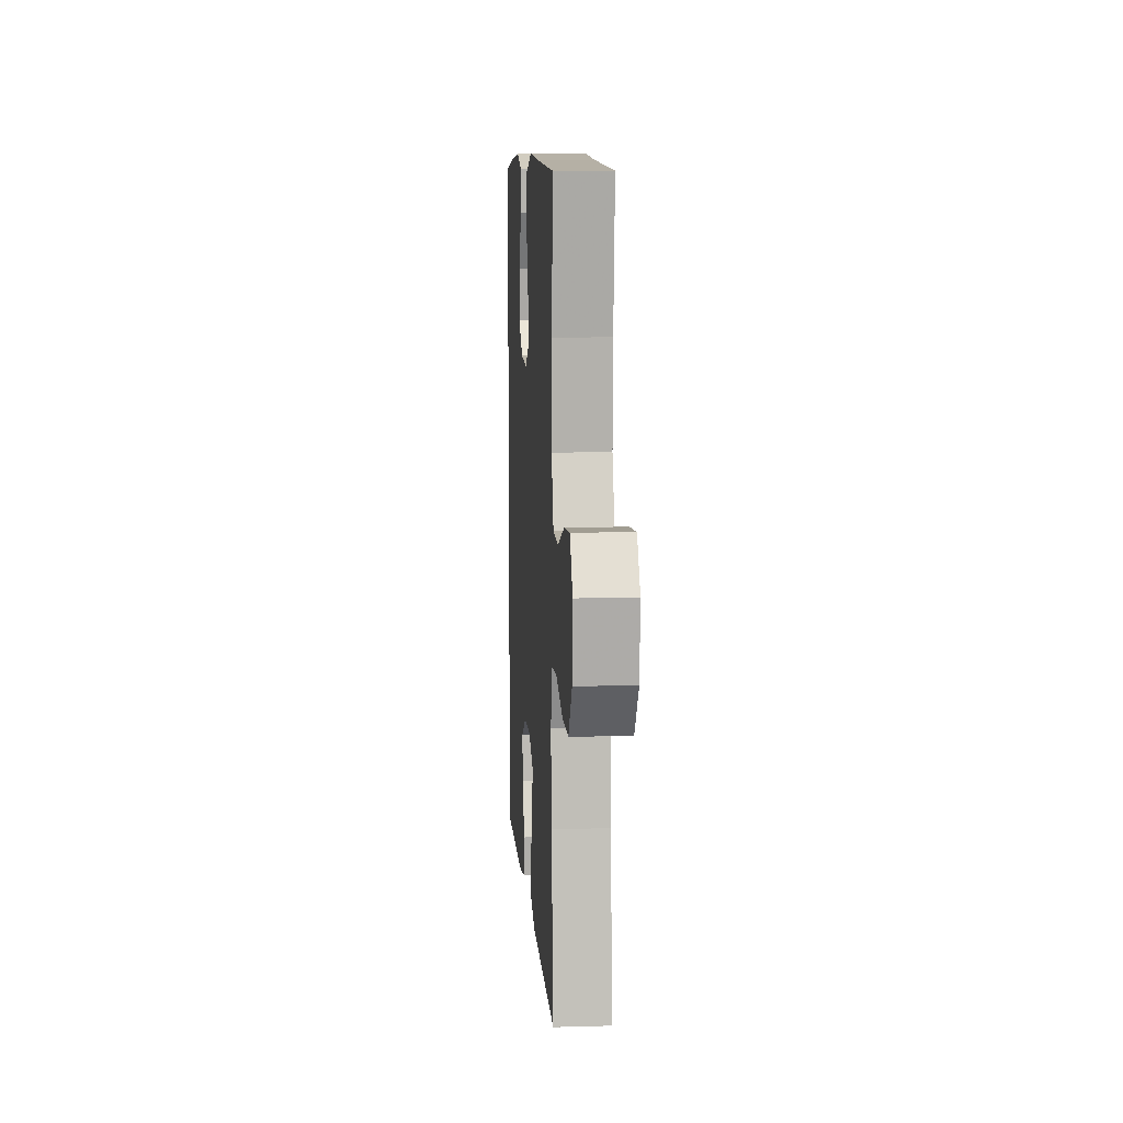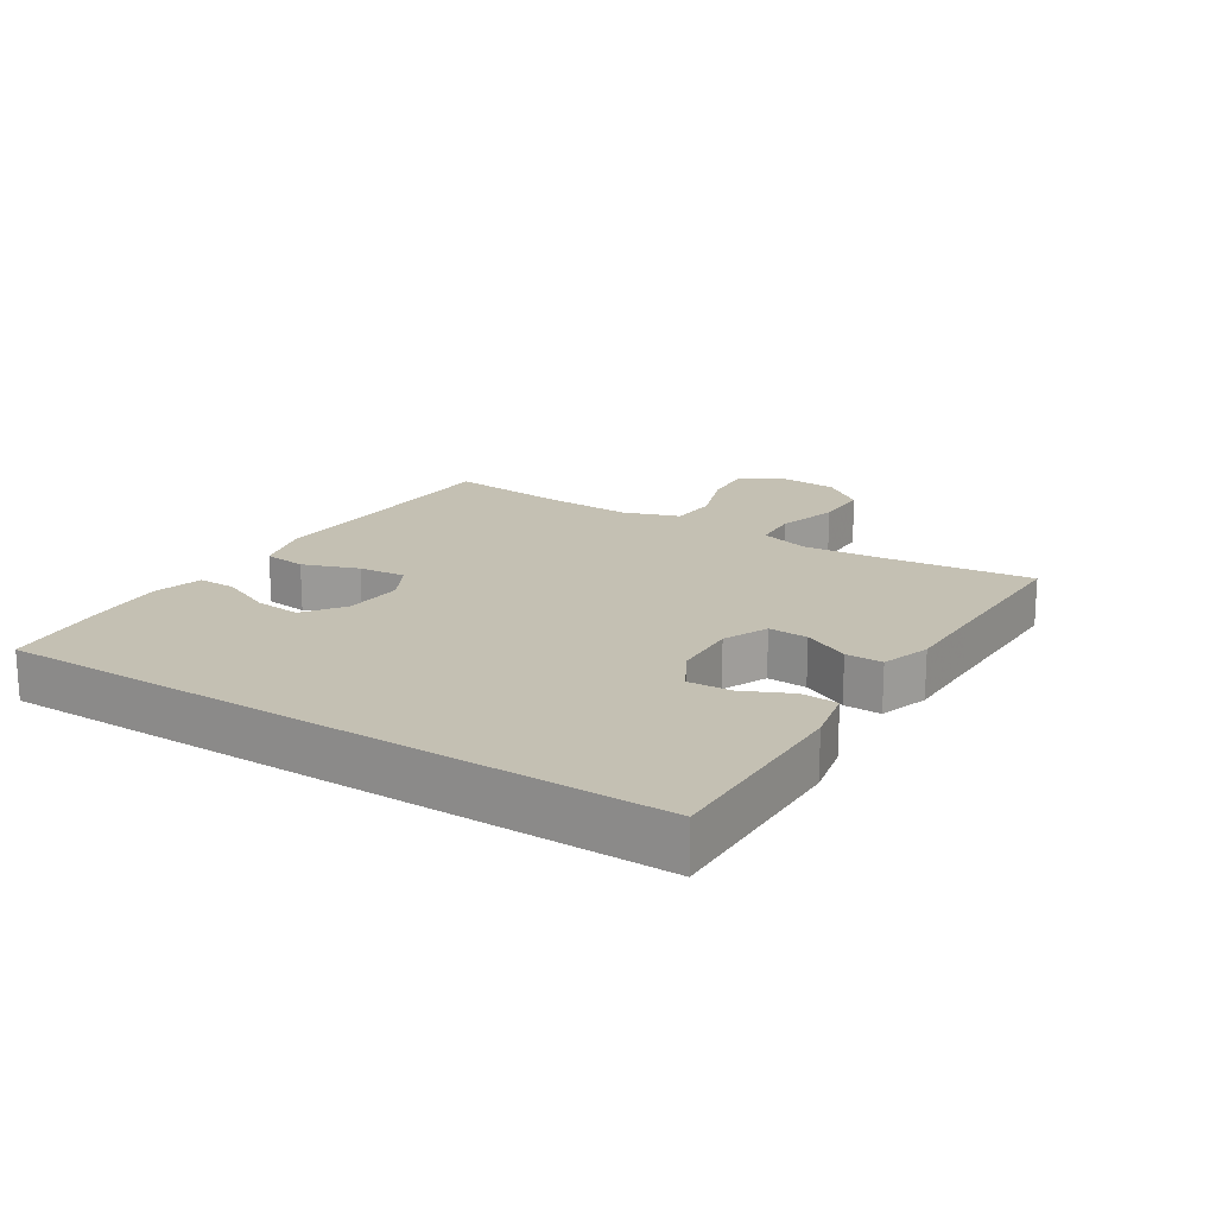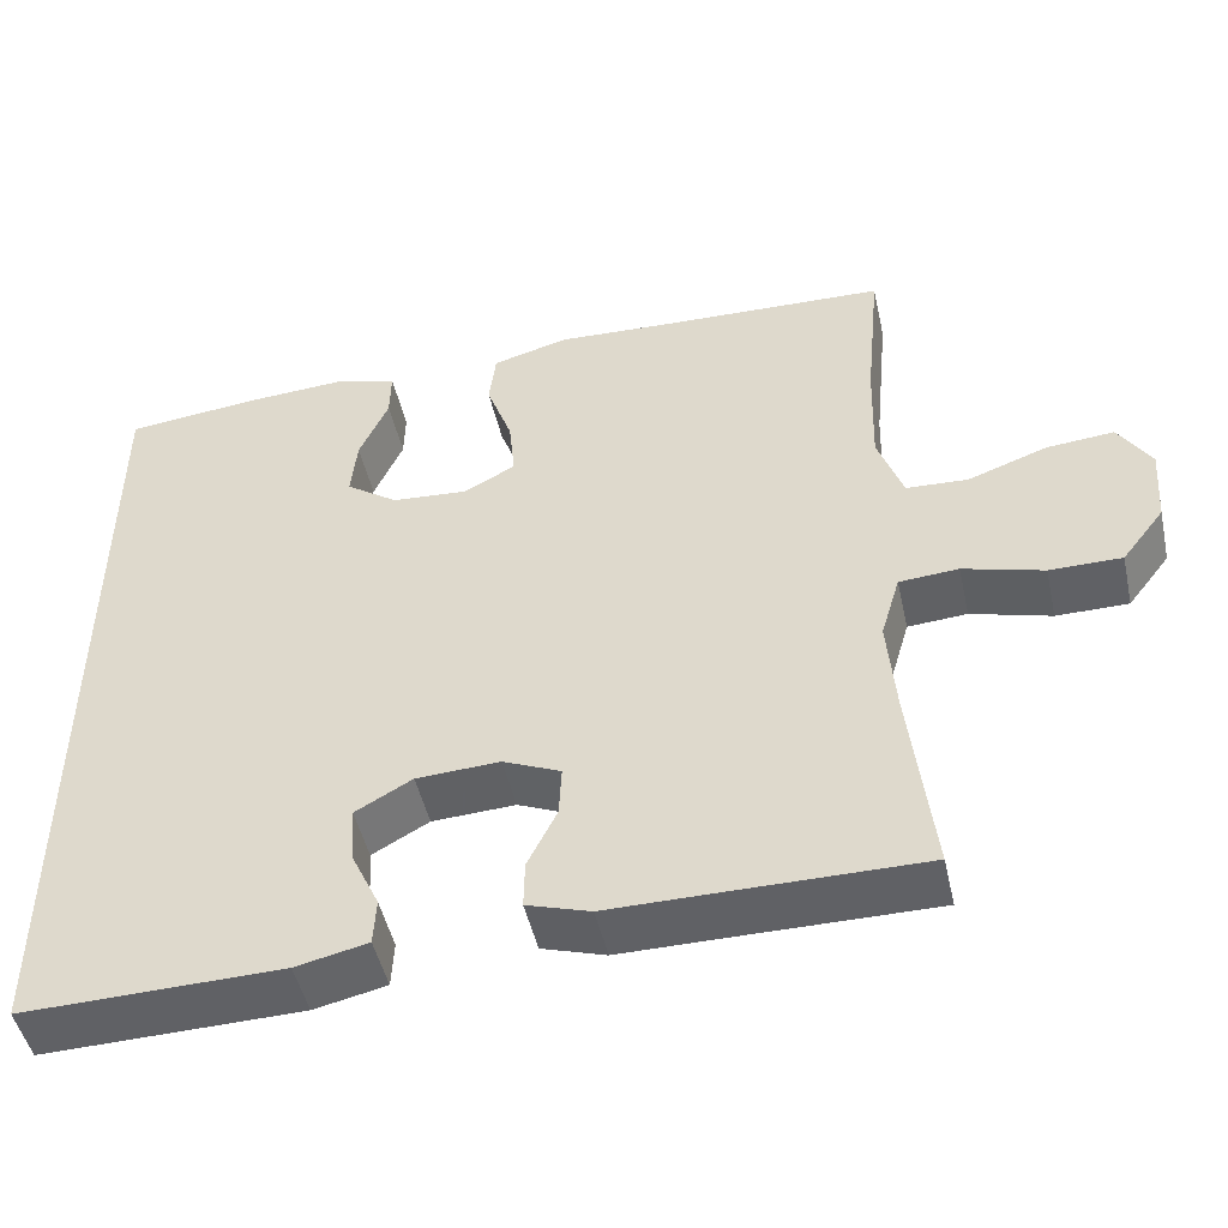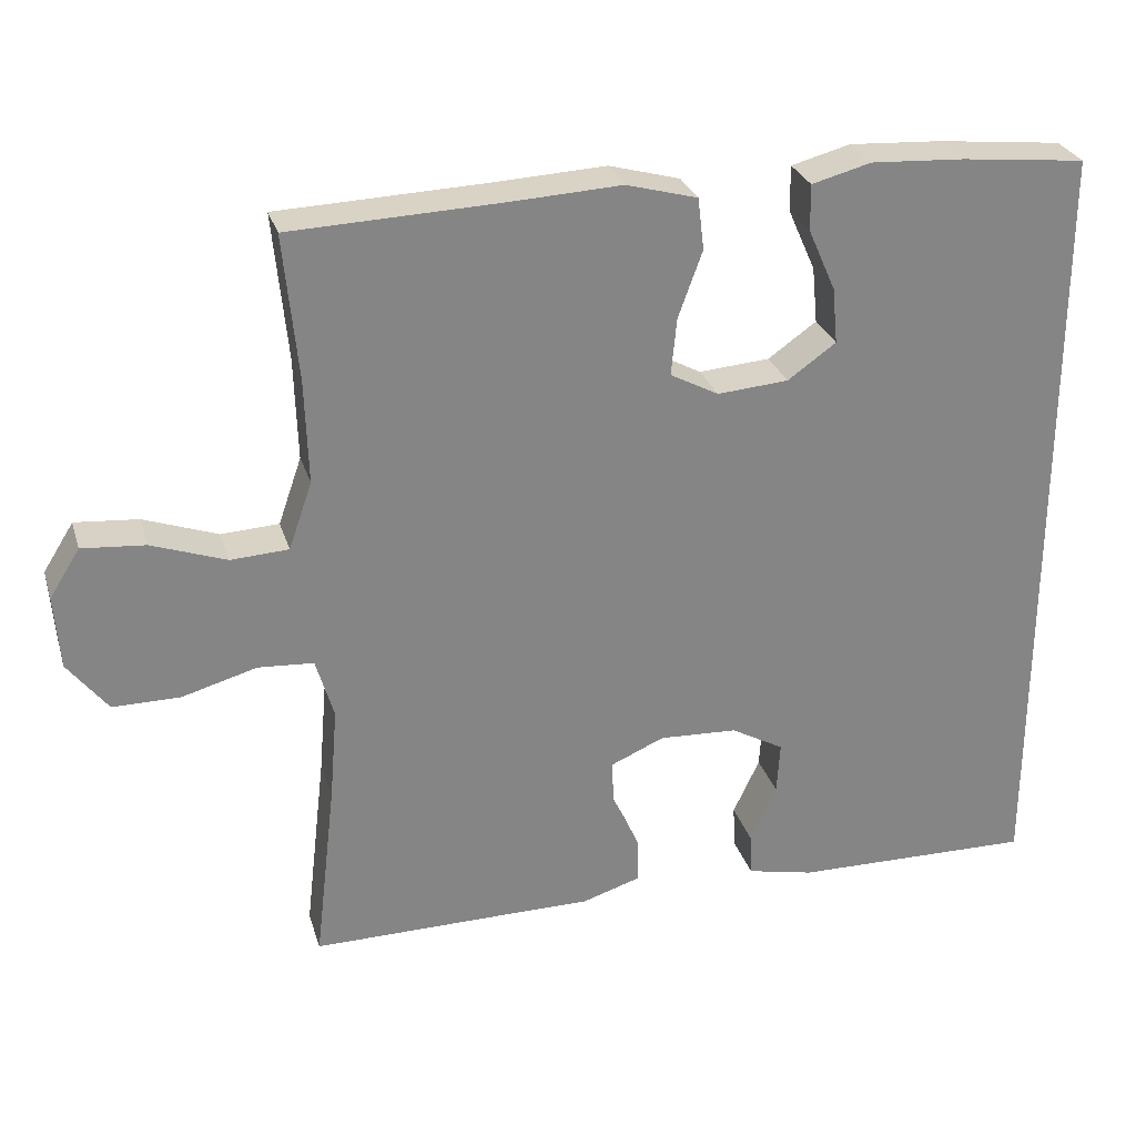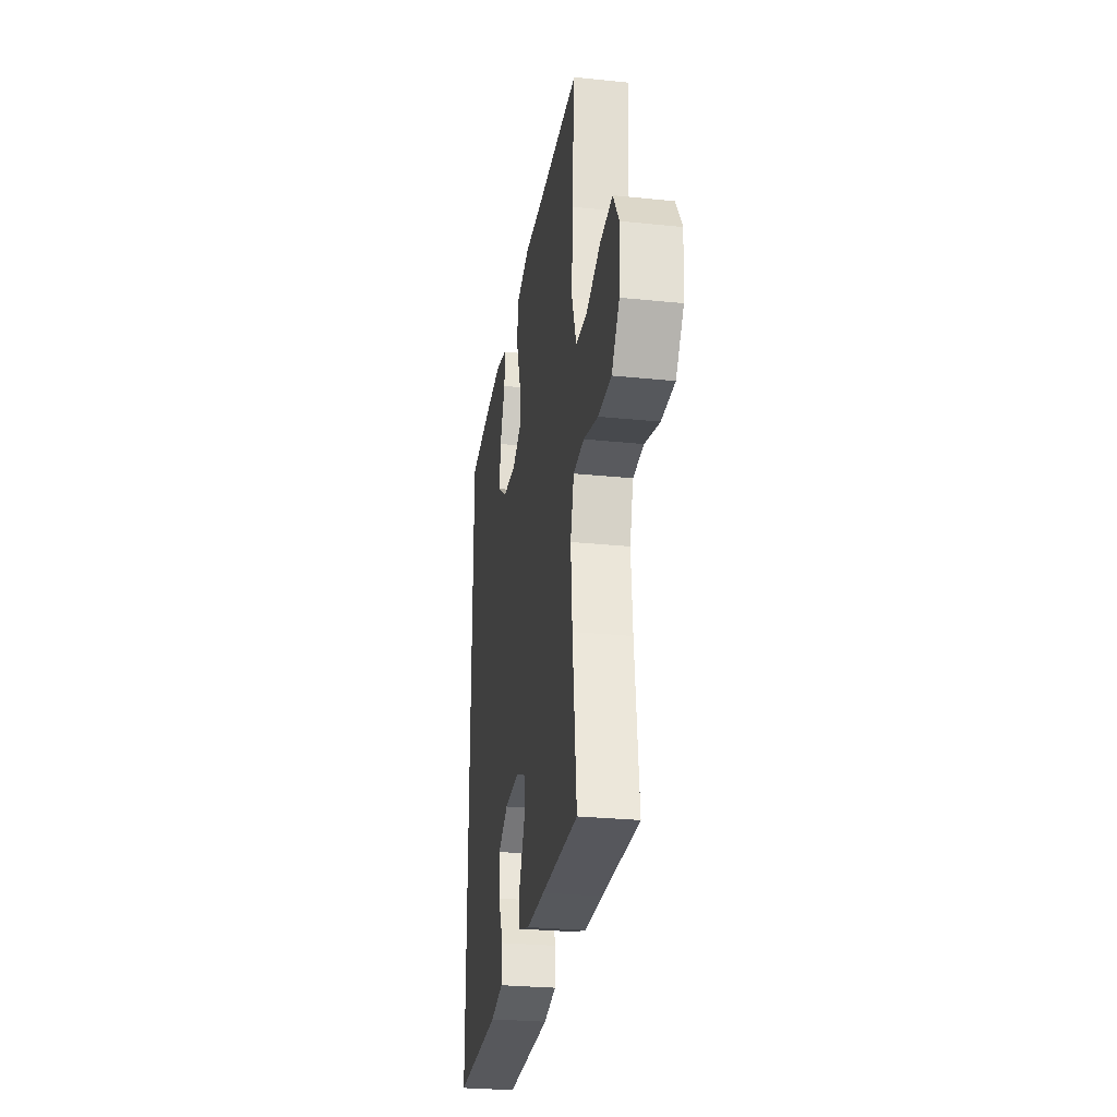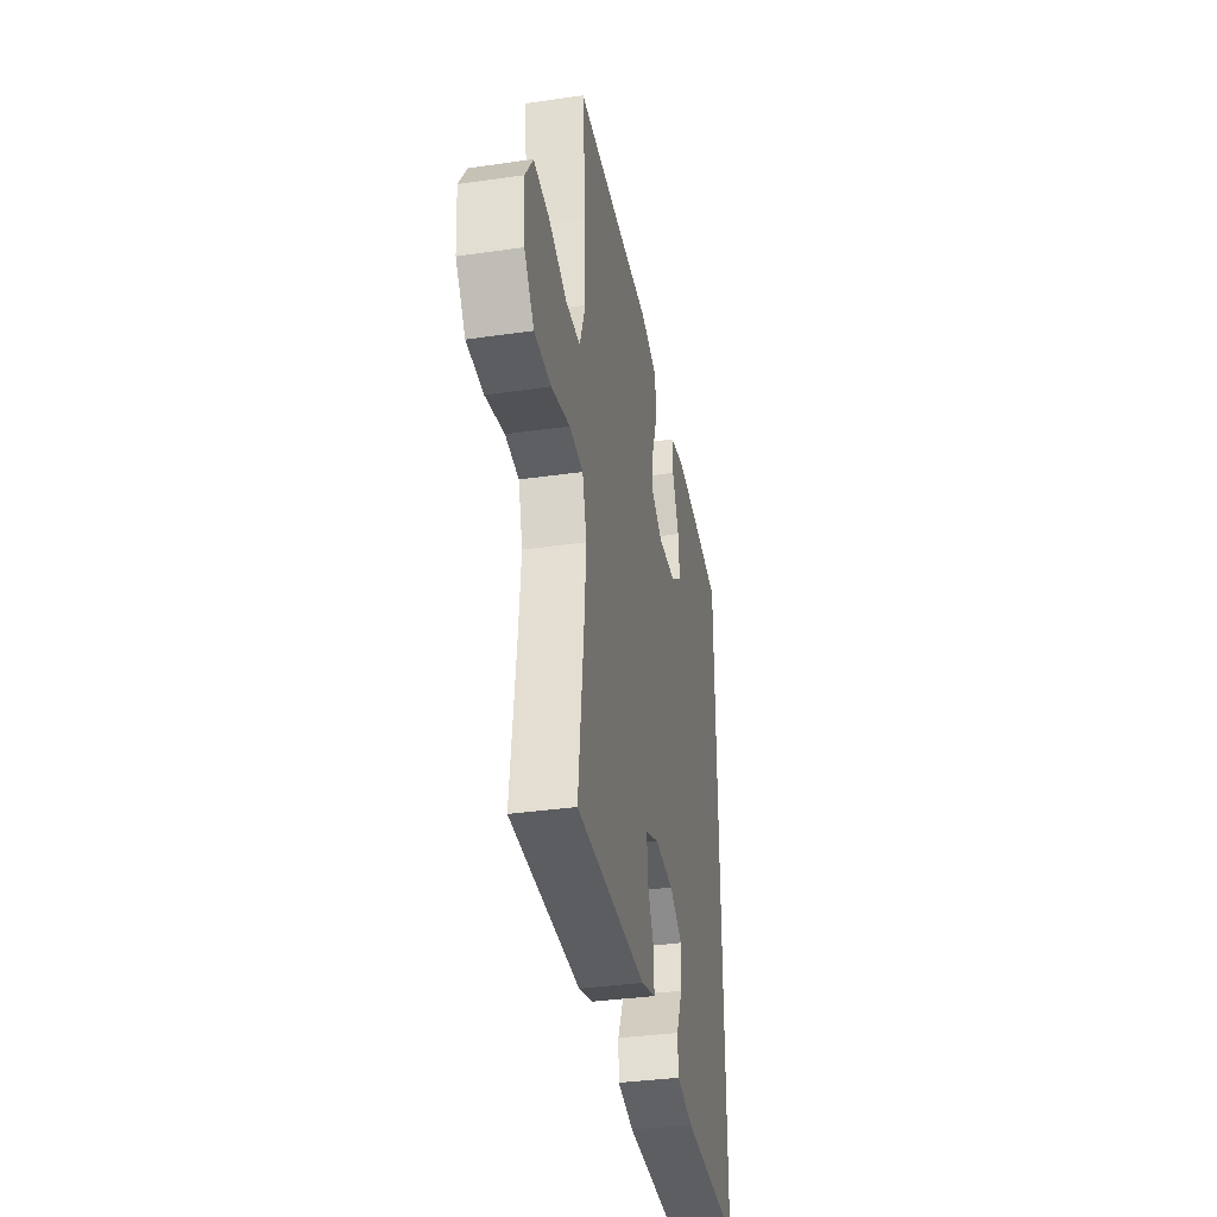
<metadata>
{"format":"obj","ext":"obj","renderer":"f3d","projection":"perspective","resolution":1024,"background":"white","views":[{"elev":9.6,"azim":-94.1,"up":"+Z"},{"elev":18.0,"azim":122.6,"up":"+Y"},{"elev":-48.3,"azim":-167.4,"up":"+Z"},{"elev":28.3,"azim":-15.8,"up":"+Z"},{"elev":-27.7,"azim":-98.9,"up":"+Z"},{"elev":-36.3,"azim":-79.4,"up":"+Z"}]}
</metadata>
<code>
v 0.5 0.07 0.491
v 0.5 0.07 -0.52
v 0.19 0.07 -0.514
v 0.104 0.07 -0.495
v 0.101 0.07 -0.439
v 0.135 0.07 -0.366
v 0.139 0.07 -0.299
v 0.071 0.07 -0.261
v -0.029 0.07 -0.256
v -0.098 0.07 -0.286
v -0.095 0.07 -0.347
v -0.06 0.07 -0.418
v -0.059 0.07 -0.475
v -0.135 0.07 -0.499
v -0.256 0.07 -0.499
v -0.5 0.07 -0.5
v -0.473 0.07 -0.266
v -0.463 0.07 -0.146
v -0.486 0.07 -0.068
v -0.557 0.07 -0.063
v -0.653 0.07 -0.09
v -0.739 0.07 -0.09
v -0.79 0.07 -0.024
v -0.797 0.07 0.07
v -0.758 0.07 0.132
v -0.677 0.07 0.125
v -0.582 0.07 0.091
v -0.508 0.07 0.095
v -0.478 0.07 0.181
v -0.482 0.07 0.313
v -0.5 0.07 0.5
v -0.227 0.07 0.51
v -0.089 0.07 0.517
v 0.002 0.07 0.492
v 0.01 0.07 0.426
v -0.021 0.07 0.34
v -0.028 0.07 0.267
v 0.034 0.07 0.234
v 0.125 0.07 0.241
v 0.187 0.07 0.285
v 0.18 0.07 0.357
v 0.145 0.07 0.436
v 0.144 0.07 0.495
v 0.22 0.07 0.515
v 0.34 0.07 0.508
v 0.5 0 0.491
v 0.5 0 -0.52
v 0.19 0 -0.514
v 0.104 0 -0.495
v 0.101 0 -0.439
v 0.135 0 -0.366
v 0.139 0 -0.299
v 0.071 0 -0.261
v -0.029 0 -0.256
v -0.098 0 -0.286
v -0.095 0 -0.347
v -0.06 0 -0.418
v -0.059 0 -0.475
v -0.135 0 -0.499
v -0.256 0 -0.499
v -0.5 0 -0.5
v -0.473 0 -0.266
v -0.463 0 -0.146
v -0.486 0 -0.068
v -0.557 0 -0.063
v -0.653 0 -0.09
v -0.739 0 -0.09
v -0.79 0 -0.024
v -0.797 0 0.07
v -0.758 0 0.132
v -0.677 0 0.125
v -0.582 0 0.091
v -0.508 0 0.095
v -0.478 0 0.181
v -0.482 0 0.313
v -0.5 0 0.5
v -0.227 0 0.51
v -0.089 0 0.517
v 0.002 0 0.492
v 0.01 0 0.426
v -0.021 0 0.34
v -0.028 0 0.267
v 0.034 0 0.234
v 0.125 0 0.241
v 0.187 0 0.285
v 0.18 0 0.357
v 0.145 0 0.436
v 0.144 0 0.495
v 0.22 0 0.515
v 0.34 0 0.508
f 44 45 1
f 43 44 1
f 42 43 1
f 41 42 1
f 40 41 1 2
f 39 40 2 3
f 38 39 3
f 34 35 36
f 33 34 36
f 32 33 36
f 32 36 37
f 31 32 37
f 30 31 37
f 29 30 37 38
f 25 26 27
f 24 25 27
f 23 24 27
f 22 23 27
f 21 22 27
f 20 21 27
f 19 20 27 28
f 28 29 38
f 19 28 38
f 18 19 38
f 15 16 17
f 15 17 18
f 14 15 18
f 13 14 18
f 12 13 18
f 11 12 18
f 3 4 5 6
f 3 6 7
f 38 3 7
f 10 11 18
f 9 10 18 38
f 8 9 38
f 7 8 38
f 46 90 89
f 46 89 88
f 46 88 87
f 46 87 86
f 47 46 86 85
f 48 47 85 84
f 48 84 83
f 81 80 79
f 81 79 78
f 81 78 77
f 82 81 77
f 82 77 76
f 82 76 75
f 83 82 75 74
f 72 71 70
f 72 70 69
f 72 69 68
f 72 68 67
f 72 67 66
f 72 66 65
f 73 72 65 64
f 83 74 73
f 83 73 64
f 83 64 63
f 62 61 60
f 63 62 60
f 63 60 59
f 63 59 58
f 63 58 57
f 63 57 56
f 51 50 49 48
f 52 51 48
f 52 48 83
f 63 56 55
f 83 63 55 54
f 83 54 53
f 83 53 52
f 1 46 47 2
f 2 47 48 3
f 3 48 49 4
f 4 49 50 5
f 5 50 51 6
f 6 51 52 7
f 7 52 53 8
f 8 53 54 9
f 9 54 55 10
f 10 55 56 11
f 11 56 57 12
f 12 57 58 13
f 13 58 59 14
f 14 59 60 15
f 15 60 61 16
f 16 61 62 17
f 17 62 63 18
f 18 63 64 19
f 19 64 65 20
f 20 65 66 21
f 21 66 67 22
f 22 67 68 23
f 23 68 69 24
f 24 69 70 25
f 25 70 71 26
f 26 71 72 27
f 27 72 73 28
f 28 73 74 29
f 29 74 75 30
f 30 75 76 31
f 31 76 77 32
f 32 77 78 33
f 33 78 79 34
f 34 79 80 35
f 35 80 81 36
f 36 81 82 37
f 37 82 83 38
f 38 83 84 39
f 39 84 85 40
f 40 85 86 41
f 41 86 87 42
f 42 87 88 43
f 43 88 89 44
f 44 89 90 45
f 45 90 46 1

</code>
